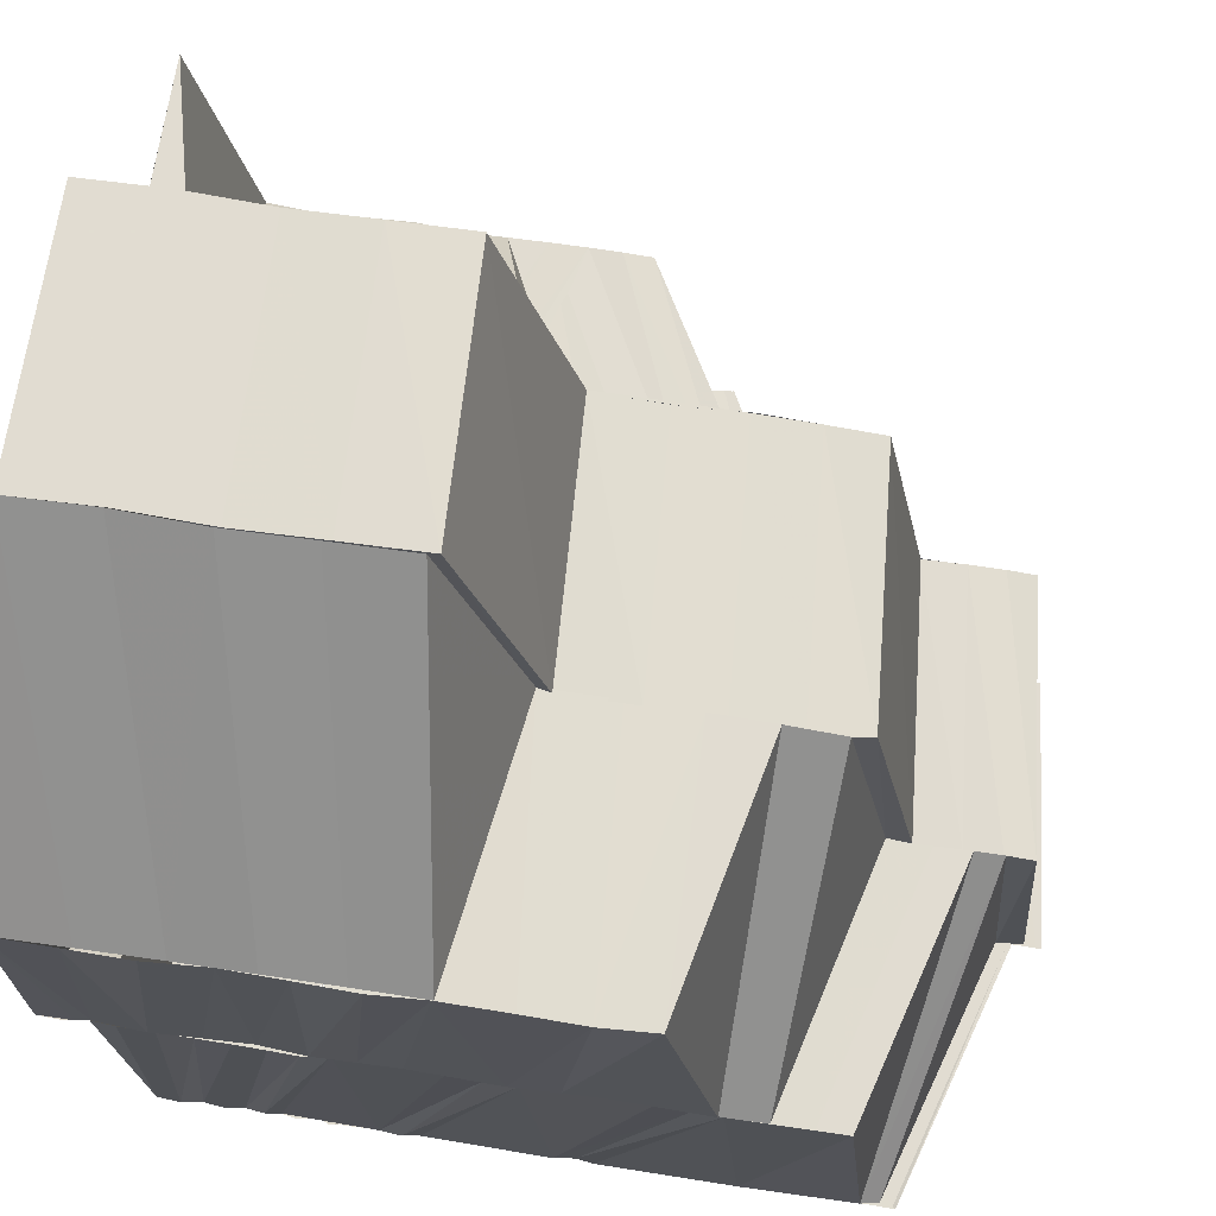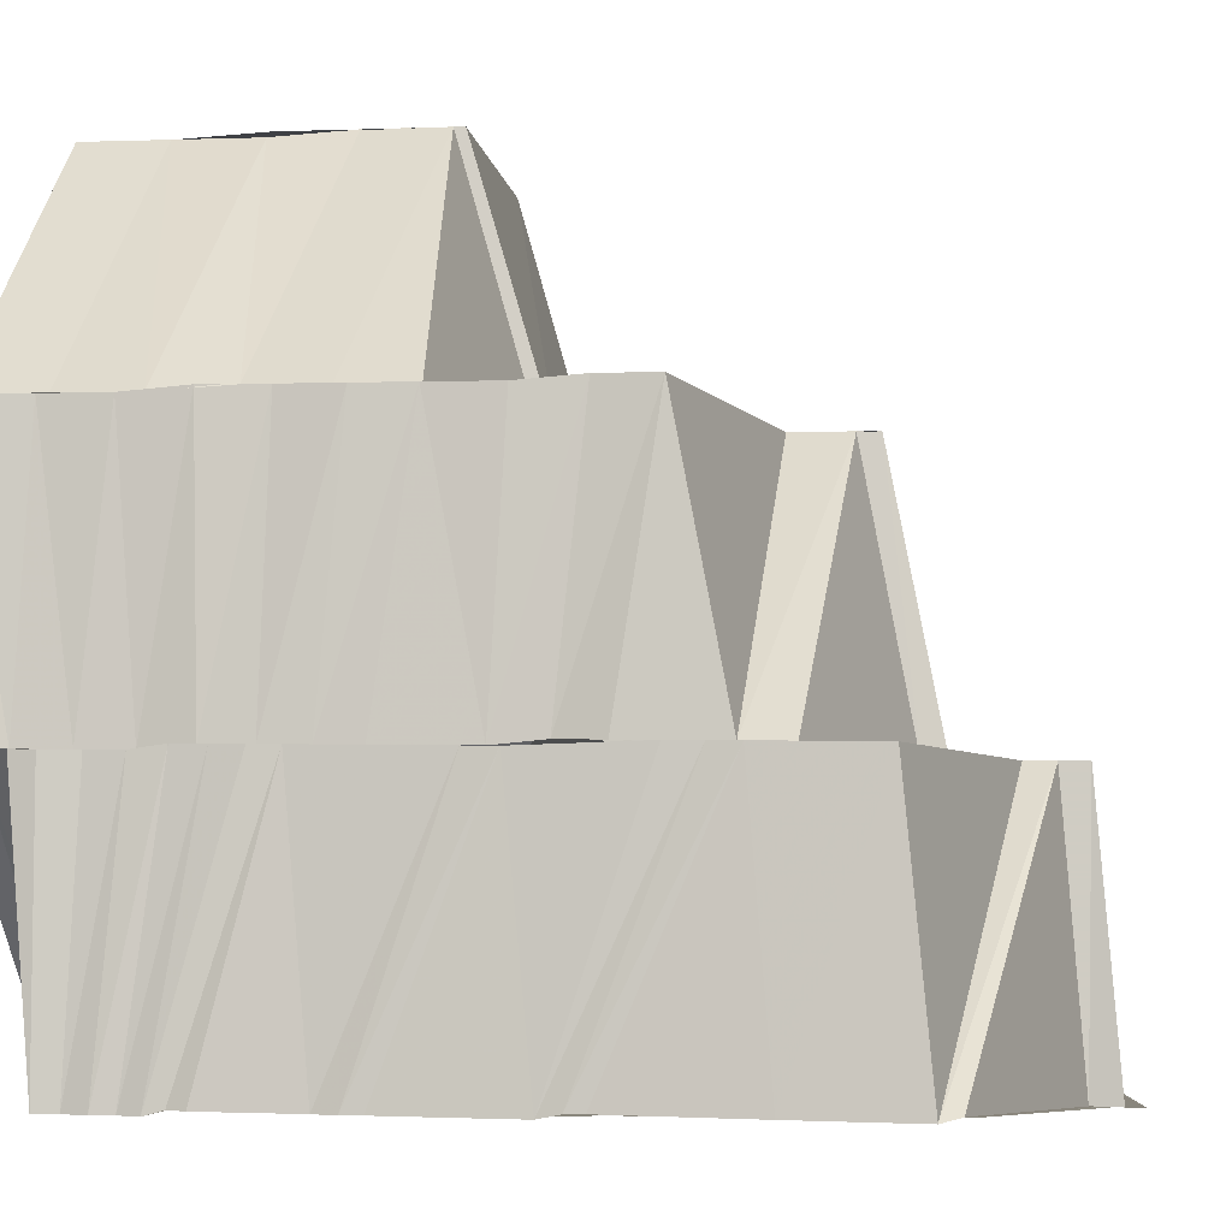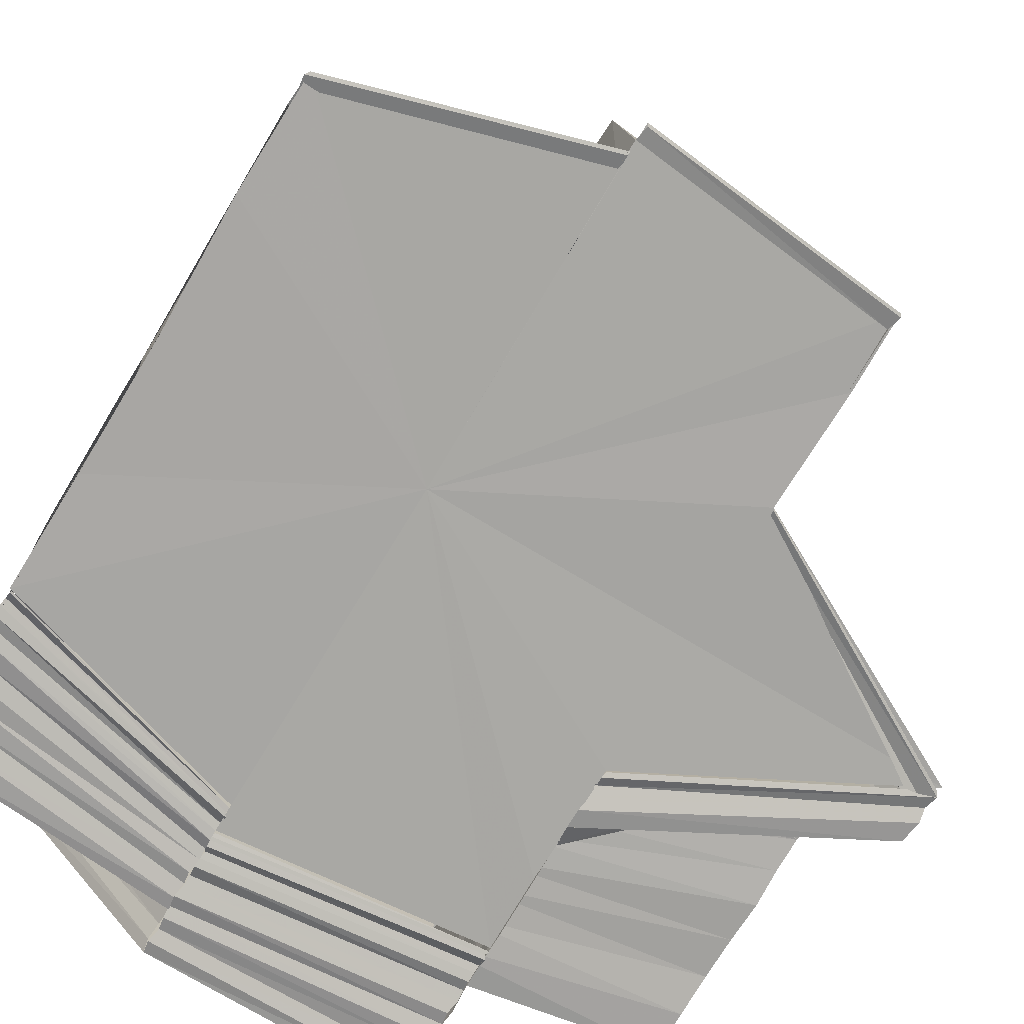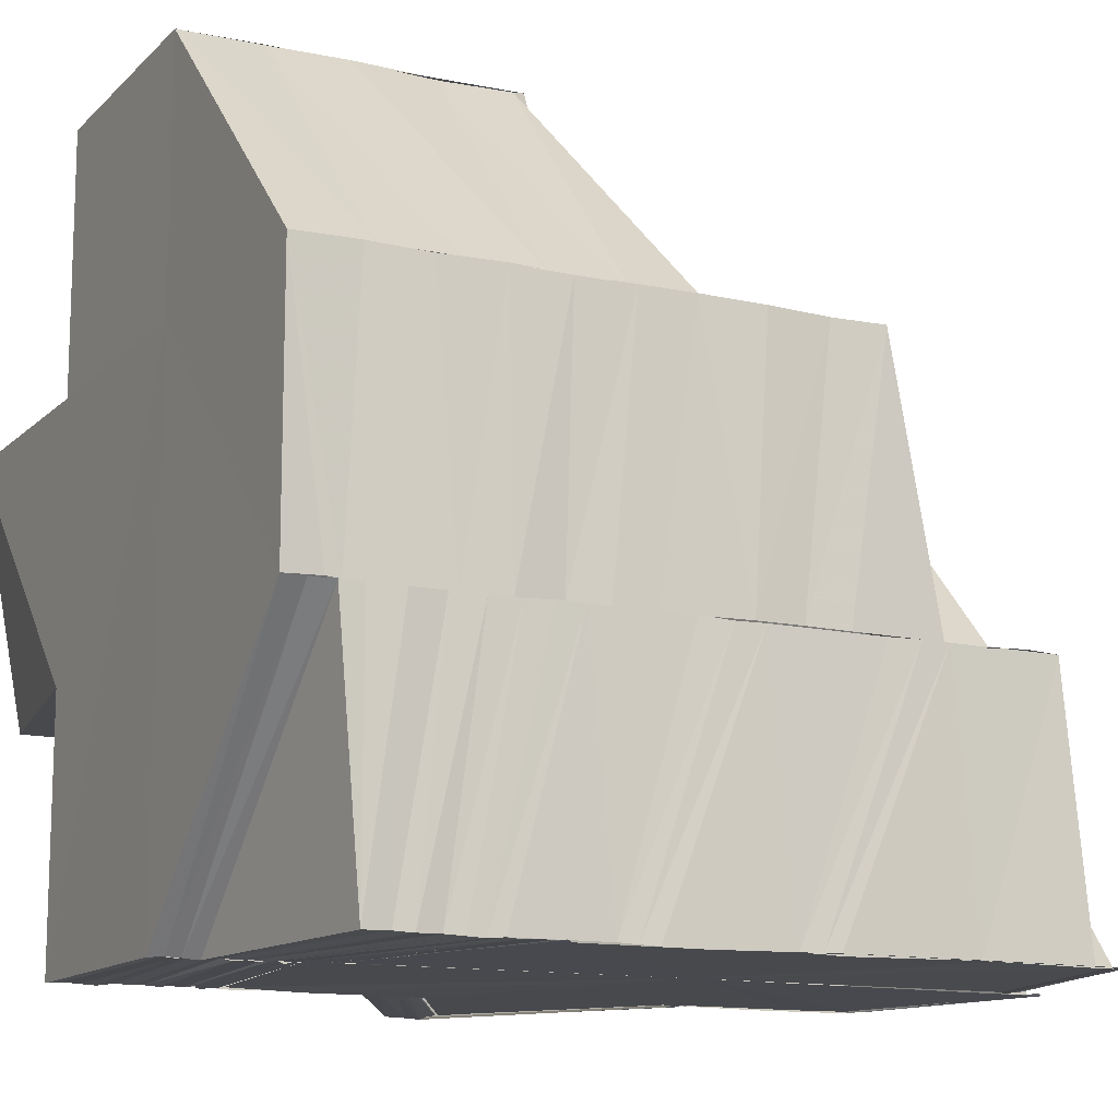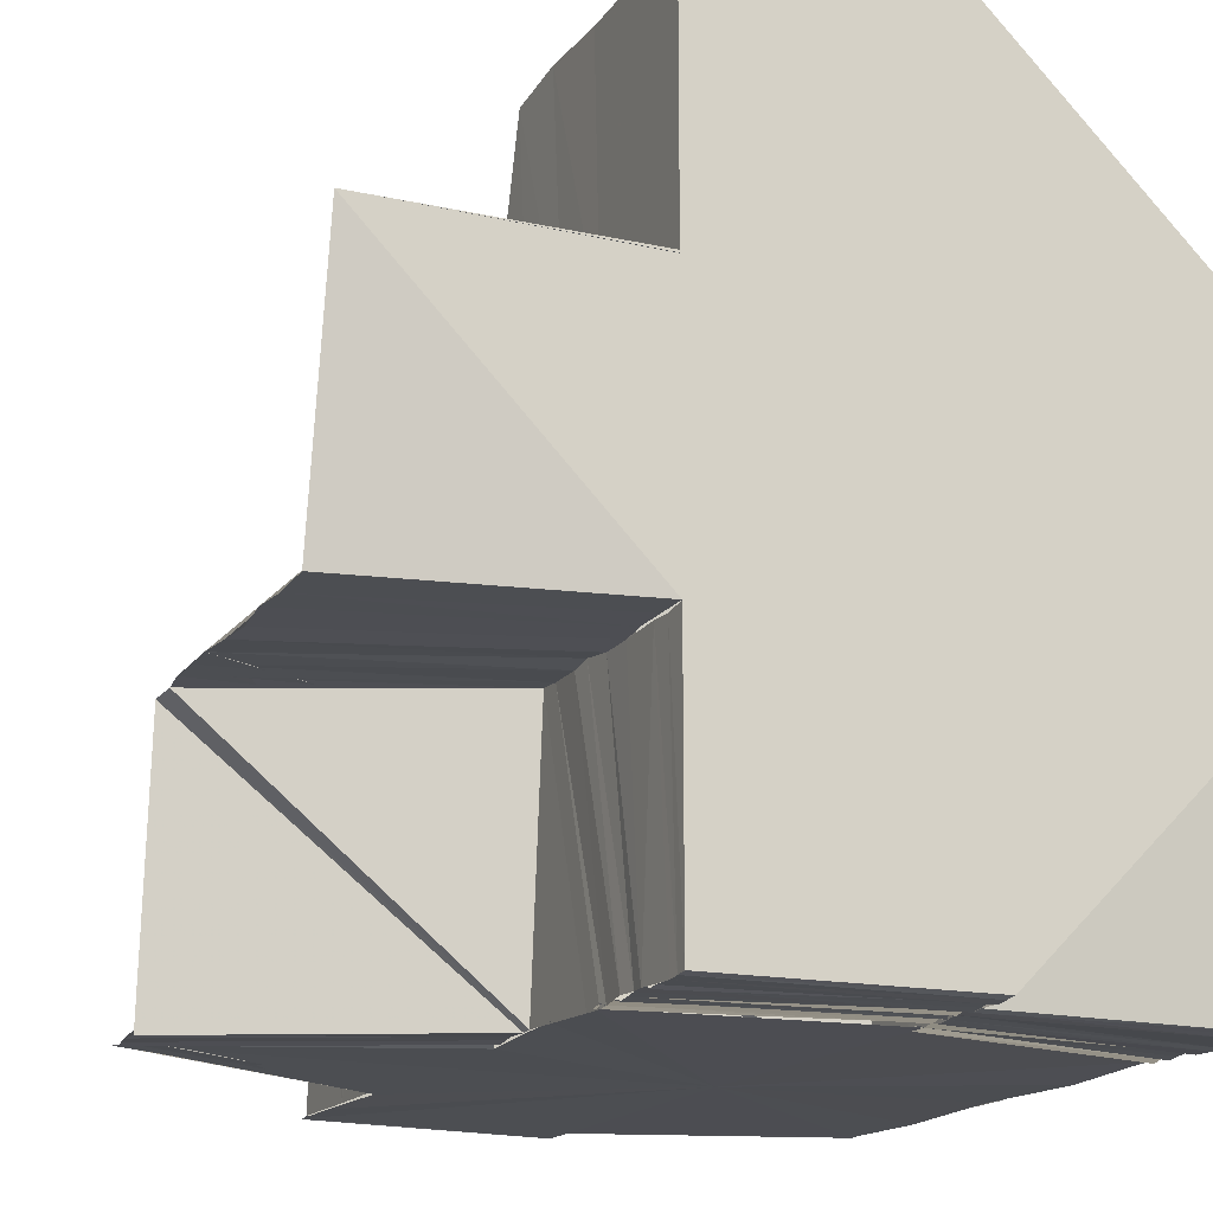
<metadata>
{"format":"obj","ext":"obj","renderer":"f3d","projection":"perspective","resolution":1024,"background":"white","views":[{"elev":69.1,"azim":-81.4,"up":"+Y"},{"elev":-5.8,"azim":-80.3,"up":"+Y"},{"elev":-74.7,"azim":-30.9,"up":"+Y"},{"elev":-12.8,"azim":-117.2,"up":"+Y"},{"elev":-16.5,"azim":156.5,"up":"+Y"}]}
</metadata>
<code>
o 20874
v 2217 1873 9.263
v 2217 1873 9.266
v 2217 1873 9.263
v 2217 1873 9.266
v 2217 1873 9.263
v 2217 1873 9.263
v 2217 1873 9.265
v 2217 1873 9.263
v 2217 1873 9.264
v 2217 1873 9.266
v 2217 1873 9.263
v 2217 1873 9.268
v 2217 1873 9.269
v 2217 1873 9.271
v 2217 1873 9.272
v 2217 1873 9.274
v 2217 1873 9.275
v 2217 1873 9.276
v 2217 1873 9.278
v 2217 1873 9.275
v 2217 1873 9.263
v 2217 1873 9.263
v 2217 1873 9.263
v 2217 1873 9.263
v 2217 1873 9.264
v 2217 1873 9.263
v 2217 1873 9.263
v 2217 1873 9.263
v 2217 1873 9.264
v 2217 1873 9.263
v 2217 1873 9.264
v 2217 1873 9.264
v 2217 1873 9.264
v 2217 1873 9.264
v 2217 1873 9.264
v 2217 1873 9.264
v 2217 1873 9.264
v 2217 1873 9.264
v 2217 1873 9.265
v 2217 1873 9.265
v 2217 1873 9.266
v 2217 1873 9.265
v 2217 1873 9.266
v 2217 1873 9.265
v 2217 1873 9.267
v 2217 1873 9.266
v 2217 1873 9.267
v 2217 1873 9.266
v 2217 1873 9.267
v 2217 1873 9.267
v 2217 1873 9.268
v 2217 1873 9.267
v 2217 1873 9.268
v 2217 1873 9.267
v 2217 1873 9.268
v 2217 1873 9.267
v 2217 1873 9.269
v 2217 1873 9.268
v 2217 1873 9.269
v 2217 1873 9.268
v 2217 1873 9.263
v 2217 1873 9.266
v 2217 1873 9.263
v 2217 1873 9.269
v 2217 1873 9.265
v 2217 1873 9.272
v 2217 1873 9.268
v 2217 1873 9.269
v 2217 1873 9.266
v 2217 1873 9.263
v 2217 1873 9.269
v 2217 1873 9.272
v 2217 1873 9.269
v 2217 1873 9.272
v 2217 1873 9.265
v 2217 1873 9.263
v 2217 1873 9.264
v 2217 1873 9.263
v 2217 1873 9.275
v 2217 1873 9.275
v 2217 1873 9.272
v 2217 1873 9.275
v 2217 1873 9.278
v 2217 1873 9.278
v 2217 1873 9.278
v 2217 1873 9.271
v 2217 1873 9.275
v 2217 1873 9.278
v 2217 1873 9.274
v 2217 1873 9.275
v 2217 1873 9.275
v 2217 1873 9.278
v 2217 1873 9.281
v 2217 1873 9.278
v 2217 1873 9.28
v 2217 1873 9.283
v 2217 1873 9.283
v 2217 1873 9.286
v 2217 1873 9.285
v 2217 1873 9.288
v 2217 1873 9.287
v 2217 1873 9.288
v 2217 1873 9.29
v 2217 1873 9.285
v 2217 1873 9.283
v 2217 1873 9.287
v 2217 1873 9.289
v 2217 1873 9.28
v 2217 1873 9.28
v 2217 1873 9.278
v 2217 1873 9.281
v 2217 1873 9.278
v 2217 1873 9.276
v 2217 1873 9.273
v 2217 1873 9.272
v 2217 1873 9.274
v 2217 1873 9.27
v 2217 1873 9.272
v 2217 1873 9.269
v 2217 1873 9.268
v 2217 1873 9.273
v 2217 1873 9.27
v 2217 1873 9.27
v 2217 1873 9.267
v 2217 1873 9.272
v 2217 1873 9.268
v 2217 1873 9.275
v 2217 1873 9.271
v 2217 1873 9.278
v 2217 1873 9.28
v 2217 1873 9.276
v 2217 1873 9.272
v 2217 1873 9.276
v 2217 1873 9.277
v 2217 1873 9.275
v 2217 1873 9.271
v 2217 1873 9.273
v 2217 1873 9.27
v 2217 1873 9.272
v 2217 1873 9.269
v 2217 1873 9.27
v 2217 1873 9.268
v 2217 1873 9.268
v 2217 1873 9.267
v 2217 1873 9.266
v 2217 1873 9.265
v 2217 1873 9.268
v 2217 1873 9.27
v 2217 1873 9.266
v 2217 1873 9.267
v 2217 1873 9.266
v 2217 1873 9.264
v 2217 1873 9.264
v 2217 1873 9.264
v 2217 1873 9.263
v 2217 1873 9.263
v 2217 1873 9.263
v 2217 1873 9.263
v 2217 1873 9.263
v 2217 1873 9.263
v 2217 1873 9.263
v 2217 1873 9.263
v 2217 1873 9.263
v 2217 1873 9.263
v 2217 1873 9.263
v 2217 1873 9.263
v 2217 1873 9.264
v 2217 1873 9.263
v 2217 1873 9.263
v 2217 1873 9.263
v 2217 1873 9.264
v 2217 1873 9.264
v 2217 1873 9.265
v 2217 1873 9.267
v 2217 1873 9.268
v 2217 1873 9.266
v 2217 1873 9.269
v 2217 1873 9.267
v 2217 1873 9.27
v 2217 1873 9.268
v 2217 1873 9.271
v 2217 1873 9.272
v 2217 1873 9.268
v 2217 1873 9.272
v 2217 1873 9.269
v 2217 1873 9.273
v 2217 1873 9.277
v 2217 1873 9.272
v 2217 1873 9.278
v 2217 1873 9.274
v 2217 1873 9.277
v 2217 1873 9.278
v 2217 1873 9.279
v 2217 1873 9.274
v 2217 1873 9.264
v 2217 1873 9.263
v 2217 1873 9.265
v 2217 1873 9.266
v 2217 1873 9.267
v 2217 1873 9.268
v 2217 1873 9.27
v 2217 1873 9.27
v 2217 1873 9.272
v 2217 1873 9.272
v 2217 1873 9.274
v 2217 1873 9.273
v 2217 1873 9.276
v 2217 1873 9.275
v 2217 1873 9.278
v 2217 1873 9.279
v 2217 1873 9.281
v 2217 1873 9.279
v 2217 1873 9.28
v 2217 1873 9.283
v 2217 1873 9.281
v 2217 1873 9.278
v 2217 1873 9.28
v 2217 1873 9.283
v 2217 1873 9.278
v 2217 1873 9.275
v 2217 1873 9.279
v 2217 1873 9.281
v 2217 1873 9.283
v 2217 1873 9.281
v 2217 1873 9.283
v 2217 1873 9.285
v 2217 1873 9.285
v 2217 1873 9.287
v 2217 1873 9.287
v 2217 1873 9.289
v 2217 1873 9.288
v 2217 1873 9.29
v 2217 1873 9.288
v 2217 1873 9.291
v 2217 1873 9.289
v 2217 1873 9.289
v 2217 1873 9.292
v 2217 1873 9.286
v 2217 1873 9.29
v 2217 1873 9.285
v 2217 1873 9.281
v 2217 1873 9.28
v 2217 1873 9.284
v 2217 1873 9.279
v 2217 1873 9.283
v 2217 1873 9.278
v 2217 1873 9.275
v 2217 1873 9.274
v 2217 1873 9.277
v 2217 1873 9.273
v 2217 1873 9.276
v 2217 1873 9.272
v 2217 1873 9.27
v 2217 1873 9.269
v 2217 1873 9.27
v 2217 1873 9.269
v 2217 1873 9.271
v 2217 1873 9.268
v 2217 1873 9.268
v 2217 1873 9.27
v 2217 1873 9.268
v 2217 1873 9.268
v 2217 1873 9.269
v 2217 1873 9.267
v 2217 1873 9.267
v 2217 1873 9.268
v 2217 1873 9.266
v 2217 1873 9.266
v 2217 1873 9.267
v 2217 1873 9.265
v 2217 1873 9.265
v 2217 1873 9.265
v 2217 1873 9.264
v 2217 1873 9.265
v 2217 1873 9.266
v 2217 1873 9.266
v 2217 1873 9.264
v 2217 1873 9.265
v 2217 1873 9.266
v 2217 1873 9.265
v 2217 1873 9.267
v 2217 1873 9.268
v 2217 1873 9.267
v 2217 1873 9.268
v 2217 1873 9.267
v 2217 1873 9.269
v 2217 1873 9.267
v 2217 1873 9.27
v 2217 1873 9.268
v 2217 1873 9.27
v 2217 1873 9.268
v 2217 1873 9.271
v 2217 1873 9.268
v 2217 1873 9.271
v 2217 1873 9.269
v 2217 1873 9.271
v 2217 1873 9.269
v 2217 1873 9.272
v 2217 1873 9.269
v 2217 1873 9.272
v 2217 1873 9.269
v 2217 1873 9.282
v 2217 1873 9.272
v 2217 1873 9.276
v 2217 1873 9.282
v 2217 1873 9.287
v 2217 1873 9.291
v 2217 1873 9.294
v 2217 1873 9.287
v 2217 1873 9.282
v 2217 1873 9.276
v 2217 1873 9.276
v 2217 1873 9.282
v 2217 1873 9.281
v 2217 1873 9.281
v 2217 1873 9.282
v 2217 1873 9.286
v 2217 1873 9.281
v 2217 1873 9.281
v 2217 1873 9.276
v 2217 1873 9.281
v 2217 1873 9.286
v 2217 1873 9.28
v 2217 1873 9.286
v 2217 1873 9.281
v 2217 1873 9.275
v 2217 1873 9.28
v 2217 1873 9.28
v 2217 1873 9.275
v 2217 1873 9.279
v 2217 1873 9.279
v 2217 1873 9.274
v 2217 1873 9.29
v 2217 1873 9.285
v 2217 1873 9.284
v 2217 1873 9.279
v 2217 1873 9.289
v 2217 1873 9.293
v 2217 1873 9.293
v 2217 1873 9.294
v 2217 1873 9.286
v 2217 1873 9.28
v 2217 1873 9.279
v 2217 1873 9.284
v 2217 1873 9.278
v 2217 1873 9.294
v 2217 1873 9.292
v 2217 1873 9.293
v 2217 1873 9.293
v 2217 1873 9.291
v 2217 1873 9.292
v 2217 1873 9.289
v 2217 1873 9.29
v 2217 1873 9.289
v 2217 1873 9.287
v 2217 1873 9.264
v 2217 1873 9.265
v 2217 1873 9.264
v 2217 1873 9.278
v 2217 1873 9.275
v 2217 1873 9.273
v 2217 1873 9.276
v 2217 1873 9.281
v 2217 1873 9.277
v 2217 1873 9.283
v 2217 1873 9.277
v 2217 1873 9.278
v 2217 1873 9.284
v 2217 1873 9.289
v 2217 1873 9.292
v 2217 1873 9.291
v 2217 1873 9.293
v 2217 1873 9.292
v 2217 1873 9.291
v 2217 1873 9.294
v 2217 1873 9.294
v 2217 1873 9.295
v 2217 1873 9.293
v 2217 1873 9.294
v 2217 1873 9.293
v 2217 1873 9.293
v 2217 1873 9.294
v 2217 1873 9.294
v 2217 1873 9.295
v 2217 1873 9.294
v 2217 1873 9.291
v 2217 1873 9.294
v 2217 1873 9.291
v 2217 1873 9.294
v 2217 1873 9.291
v 2217 1873 9.294
v 2217 1873 9.287
v 2217 1873 9.282
v 2217 1873 9.276
v 2217 1873 9.272
v 2217 1873 9.269
v 2217 1873 9.272
v 2217 1873 9.295
v 2217 1873 9.294
v 2217 1873 9.295
v 2217 1873 9.294
v 2217 1873 9.295
v 2217 1873 9.294
f 1 2 3
f 2 4 5
f 6 7 1
f 8 9 6
f 7 10 11
f 7 12 10
f 12 13 10
f 12 14 13
f 14 15 13
f 14 16 15
f 16 17 15
f 16 18 17
f 18 19 20
f 21 22 8
f 23 24 21
f 24 25 26
f 27 26 28
f 22 29 30
f 22 31 29
f 31 32 29
f 31 33 34
f 35 36 26
f 35 37 36
f 37 38 36
f 37 39 38
f 39 40 38
f 39 41 40
f 41 42 40
f 41 43 42
f 43 44 42
f 43 45 44
f 45 46 44
f 45 47 46
f 47 48 46
f 47 49 48
f 49 50 48
f 49 51 50
f 51 52 50
f 51 53 52
f 53 54 52
f 53 55 54
f 55 56 54
f 55 57 56
f 57 58 56
f 57 59 58
f 59 60 58
f 61 62 63
f 62 64 65
f 64 66 67
f 68 67 65
f 69 65 70
f 2 71 69
f 71 72 68
f 71 73 4
f 72 74 73
f 70 75 76
f 75 77 78
f 79 80 74
f 72 79 81
f 82 83 79
f 84 85 80
f 81 86 67
f 66 87 86
f 87 88 89
f 90 89 86
f 91 92 90
f 84 93 94
f 93 95 94
f 93 96 95
f 96 97 95
f 96 98 97
f 98 99 97
f 98 100 99
f 100 101 99
f 102 103 101
f 101 104 105
f 106 107 104
f 105 104 108
f 105 109 110
f 111 105 112
f 111 112 113
f 113 110 114
f 113 114 115
f 116 115 117
f 116 113 118
f 118 119 120
f 121 122 119
f 123 120 124
f 125 116 123
f 125 117 126
f 127 128 122
f 129 130 127
f 131 132 128
f 133 134 132
f 135 133 136
f 137 135 138
f 139 137 140
f 141 139 142
f 143 141 144
f 145 143 146
f 147 144 146
f 148 125 147
f 148 126 149
f 150 149 77
f 150 148 151
f 151 146 152
f 153 145 152
f 75 150 154
f 154 152 155
f 156 153 155
f 76 155 157
f 158 159 157
f 160 158 157
f 161 160 157
f 162 161 157
f 163 162 157
f 164 163 157
f 165 164 157
f 166 167 168
f 167 169 170
f 171 172 169
f 167 171 27
f 171 173 35
f 144 173 171
f 174 175 173
f 142 176 173
f 175 177 176
f 140 178 176
f 177 179 178
f 138 180 178
f 179 181 180
f 181 182 183
f 136 183 180
f 184 185 183
f 184 186 185
f 187 186 188
f 189 190 186
f 191 192 186
f 192 193 194
f 9 195 196
f 195 197 196
f 195 198 197
f 198 199 197
f 198 200 199
f 200 201 199
f 200 202 201
f 202 203 201
f 202 204 203
f 204 205 203
f 204 206 205
f 206 207 205
f 206 208 207
f 208 209 207
f 207 209 210
f 209 211 212
f 213 214 211
f 209 213 215
f 18 210 216
f 210 217 216
f 215 218 217
f 216 219 220
f 221 222 217
f 222 223 218
f 213 224 225
f 225 226 218
f 224 227 225
f 225 227 226
f 227 228 226
f 227 229 228
f 229 230 228
f 228 230 100
f 229 231 230
f 230 232 233
f 231 234 230
f 231 235 234
f 236 237 234
f 238 239 235
f 240 238 235
f 241 238 240
f 242 241 240
f 242 240 243
f 244 242 243
f 244 243 245
f 246 244 245
f 247 244 246
f 248 247 246
f 248 246 249
f 250 248 249
f 250 249 251
f 252 250 251
f 253 250 252
f 254 255 252
f 256 252 257
f 258 254 257
f 259 257 260
f 261 258 260
f 262 260 263
f 264 261 263
f 265 263 266
f 267 264 266
f 268 266 269
f 270 267 269
f 271 269 272
f 273 270 272
f 274 275 268
f 275 276 265
f 277 274 278
f 274 279 280
f 275 281 279
f 276 282 281
f 276 283 262
f 283 284 282
f 283 285 259
f 285 286 284
f 287 288 286
f 285 287 256
f 287 289 253
f 289 290 253
f 289 291 290
f 291 292 290
f 291 293 292
f 293 294 292
f 293 295 294
f 295 296 294
f 295 297 296
f 297 298 296
f 299 300 298
f 301 289 302
f 303 301 302
f 304 303 302
f 305 304 302
f 306 305 302
f 307 306 302
f 308 307 302
f 309 306 310
f 310 311 312
f 309 313 314
f 315 316 312
f 317 309 318
f 317 314 319
f 318 312 320
f 321 315 320
f 322 319 323
f 324 317 325
f 325 320 326
f 327 321 326
f 328 326 329
f 330 327 329
f 331 329 332
f 333 324 334
f 335 334 336
f 337 333 334
f 338 333 337
f 339 340 333
f 334 341 342
f 334 342 343
f 344 343 345
f 346 339 347
f 348 346 347
f 349 347 350
f 351 349 350
f 351 350 352
f 353 351 352
f 353 354 355
f 356 357 358
f 359 360 361
f 108 362 360
f 108 363 131
f 363 364 362
f 363 365 366
f 365 367 364
f 365 368 367
f 369 239 370
f 239 371 372
f 239 372 373
f 374 375 372
f 376 377 378
f 377 379 380
f 381 382 383
f 382 384 385
f 386 387 382
f 388 386 389
f 386 390 387
f 390 391 387
f 390 391 302
f 392 390 302
f 393 392 302
f 394 393 302
f 395 394 302
f 396 397 302
f 398 308 302
f 398 308 399
f 400 398 399
f 400 399 401
f 402 400 403

</code>
